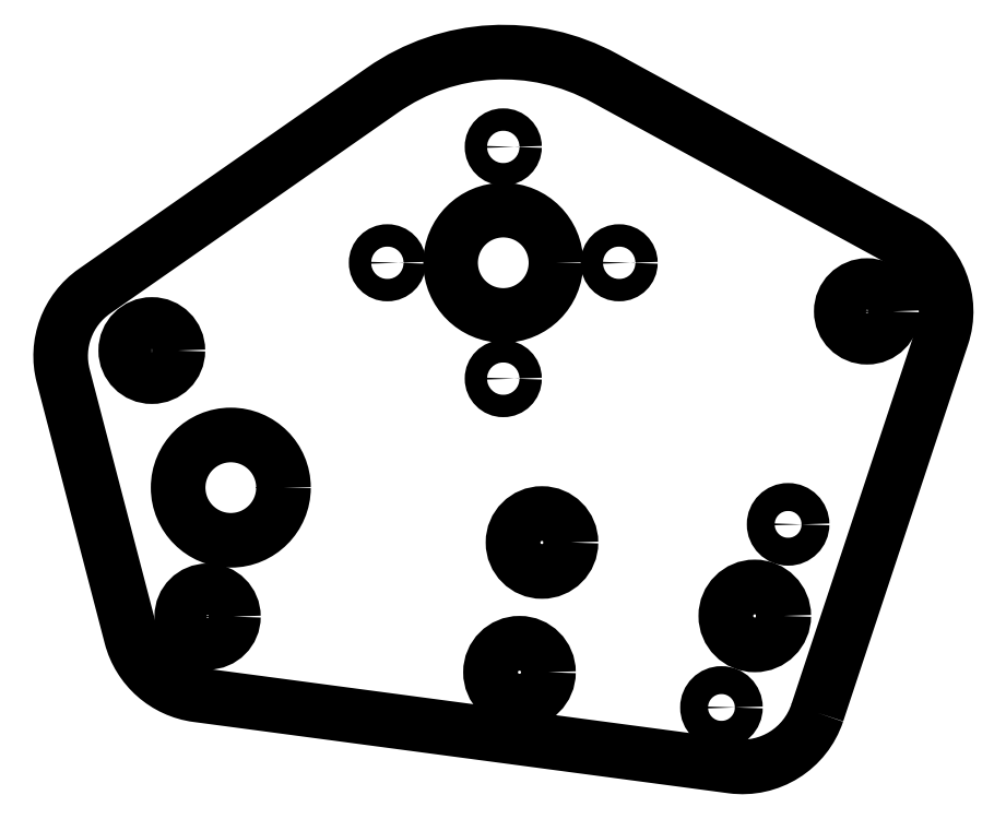
<metadata>
{"format":"dxf","ext":"dxf","renderer":"ezdxf+matplotlib","layout":"modelspace","background":"white","min_lineweight":24,"dpi":150}
</metadata>
<code>
0
SECTION
2
ENTITIES
0
CIRCLE
8
0
10
-132.9
20
60.51
30
0
40
4.95
210
0
220
-0
230
1
0
CIRCLE
8
0
10
-117.9
20
34.48
30
0
40
10
210
0
220
-0
230
1
0
CIRCLE
8
0
10
-12.15
20
27.51
30
0
40
2.65
210
0
220
0
230
1
0
CIRCLE
8
0
10
-24.81
20
-7.261
30
0
40
2.65
210
0
220
0
230
1
0
CIRCLE
8
0
10
-18.48
20
10.12
30
0
40
5.5
210
0
220
0
230
1
0
CIRCLE
8
0
10
-88.22
20
77.18
30
0
40
2.125
210
0
220
0
230
1
0
CIRCLE
8
0
10
-122.4
20
9.992
30
0
40
4.9
210
0
220
0
230
1
0
CIRCLE
8
0
10
-63.14
20
-0.5706
30
0
40
5.5
210
0
220
0
230
1
0
CIRCLE
8
0
10
-66.22
20
77.18
30
0
40
10
210
0
220
0
230
1
0
CIRCLE
8
0
10
-58.88
20
24.06
30
0
40
5.5
210
0
220
0
230
1
0
CIRCLE
8
0
10
-66.22
20
55.18
30
0
40
2.125
210
0
220
0
230
1
0
CIRCLE
8
0
10
-66.22
20
99.18
30
0
40
2.125
210
0
220
0
230
1
0
CIRCLE
8
0
10
-44.22
20
77.18
30
0
40
2.125
210
0
220
0
230
1
0
CIRCLE
8
0
10
2.839
20
67.95
30
0
40
4.9
210
0
220
0
230
1
0
LWPOLYLINE
8
0
90
10
70
1
43
0
10
-6.606
20
-8.258
42
-0.3603
10
-22.83
20
-18.41
10
-124.3
20
-4.877
42
-0.3048
10
-136.9
20
6.21
10
-149.8
20
55.69
42
-0.3138
10
-143.8
20
71.77
10
-89.12
20
110
42
-0.2847
10
-47.05
20
112.3
10
10.03
20
81.12
42
-0.3625
10
17.08
20
63.23
0
ENDSEC
0
EOF

</code>
